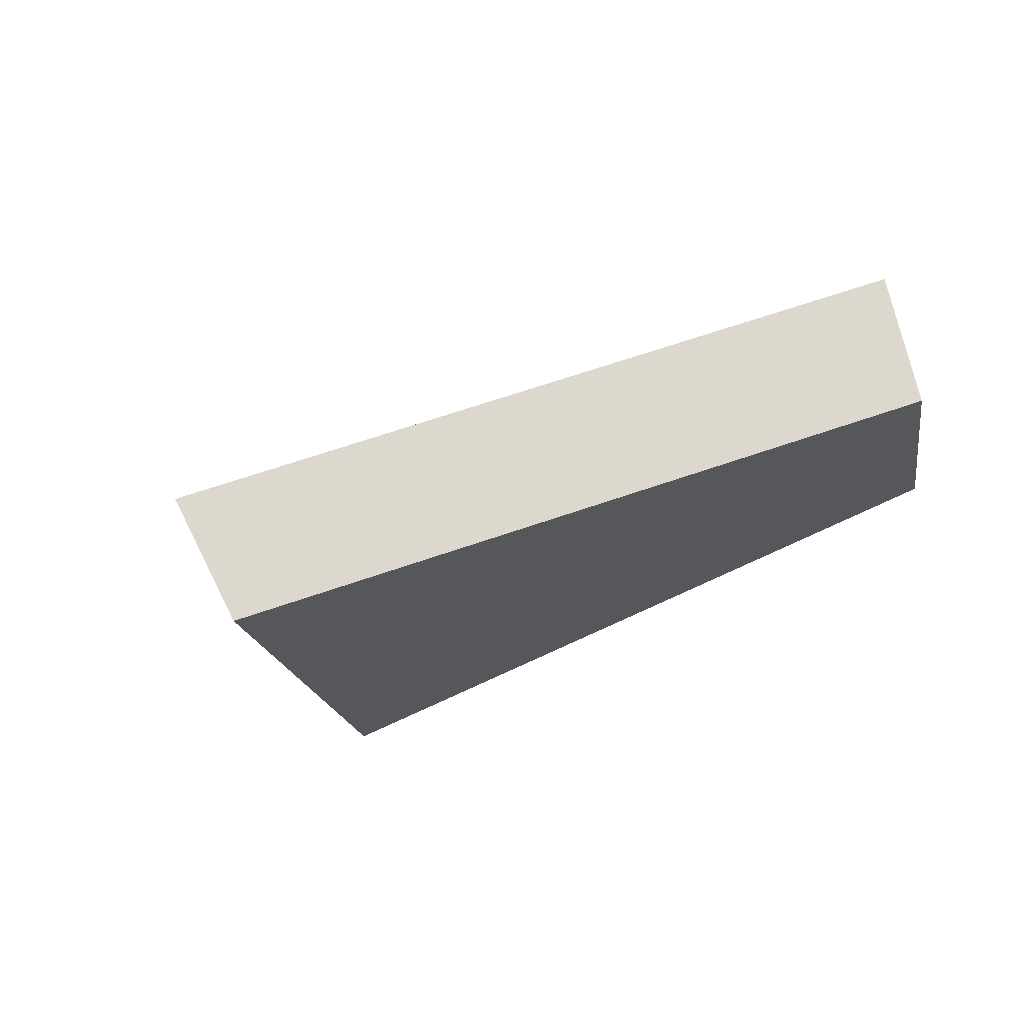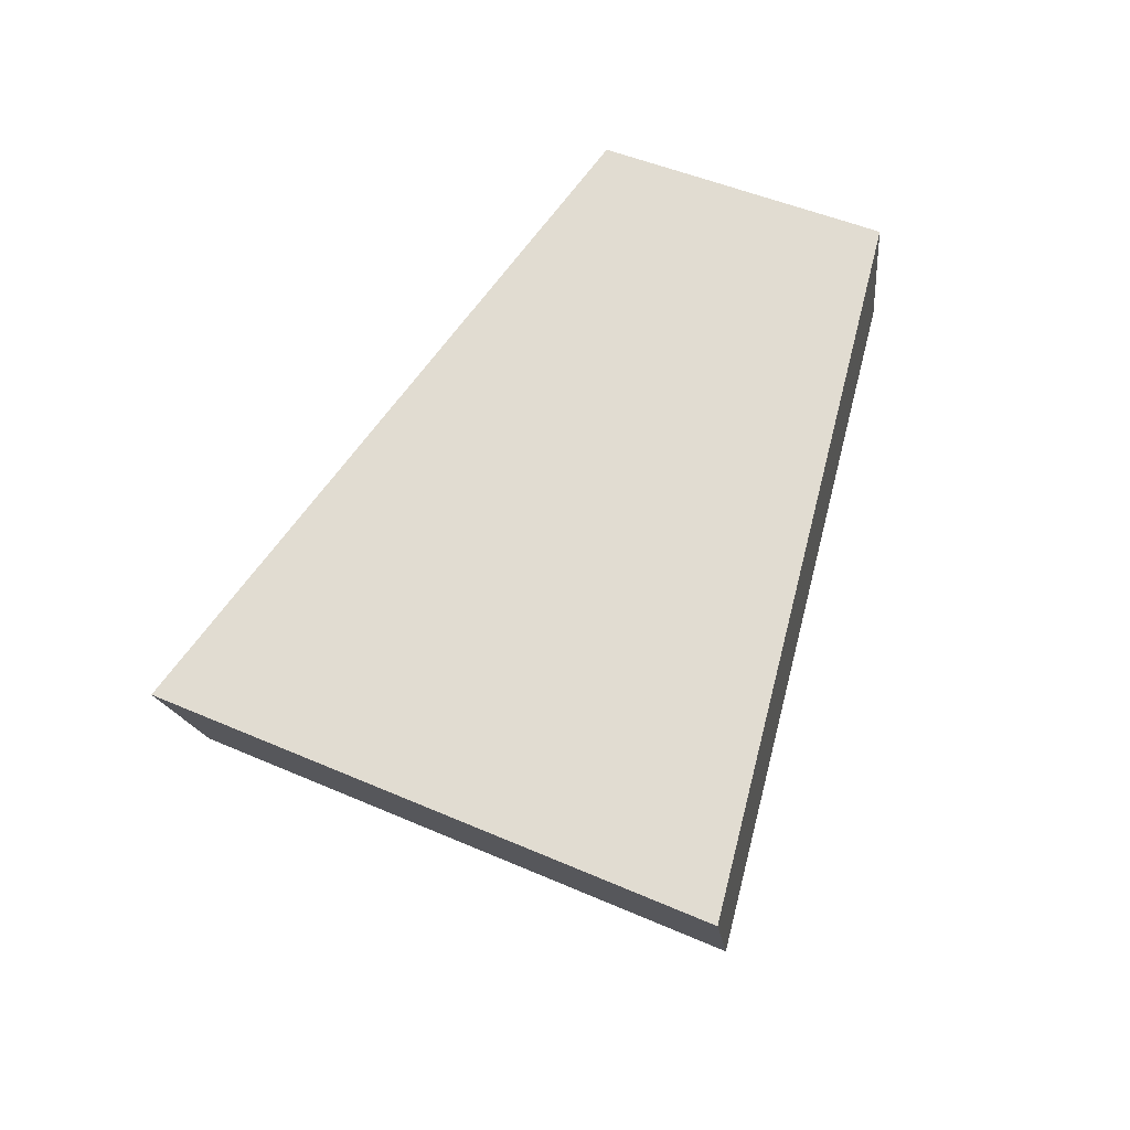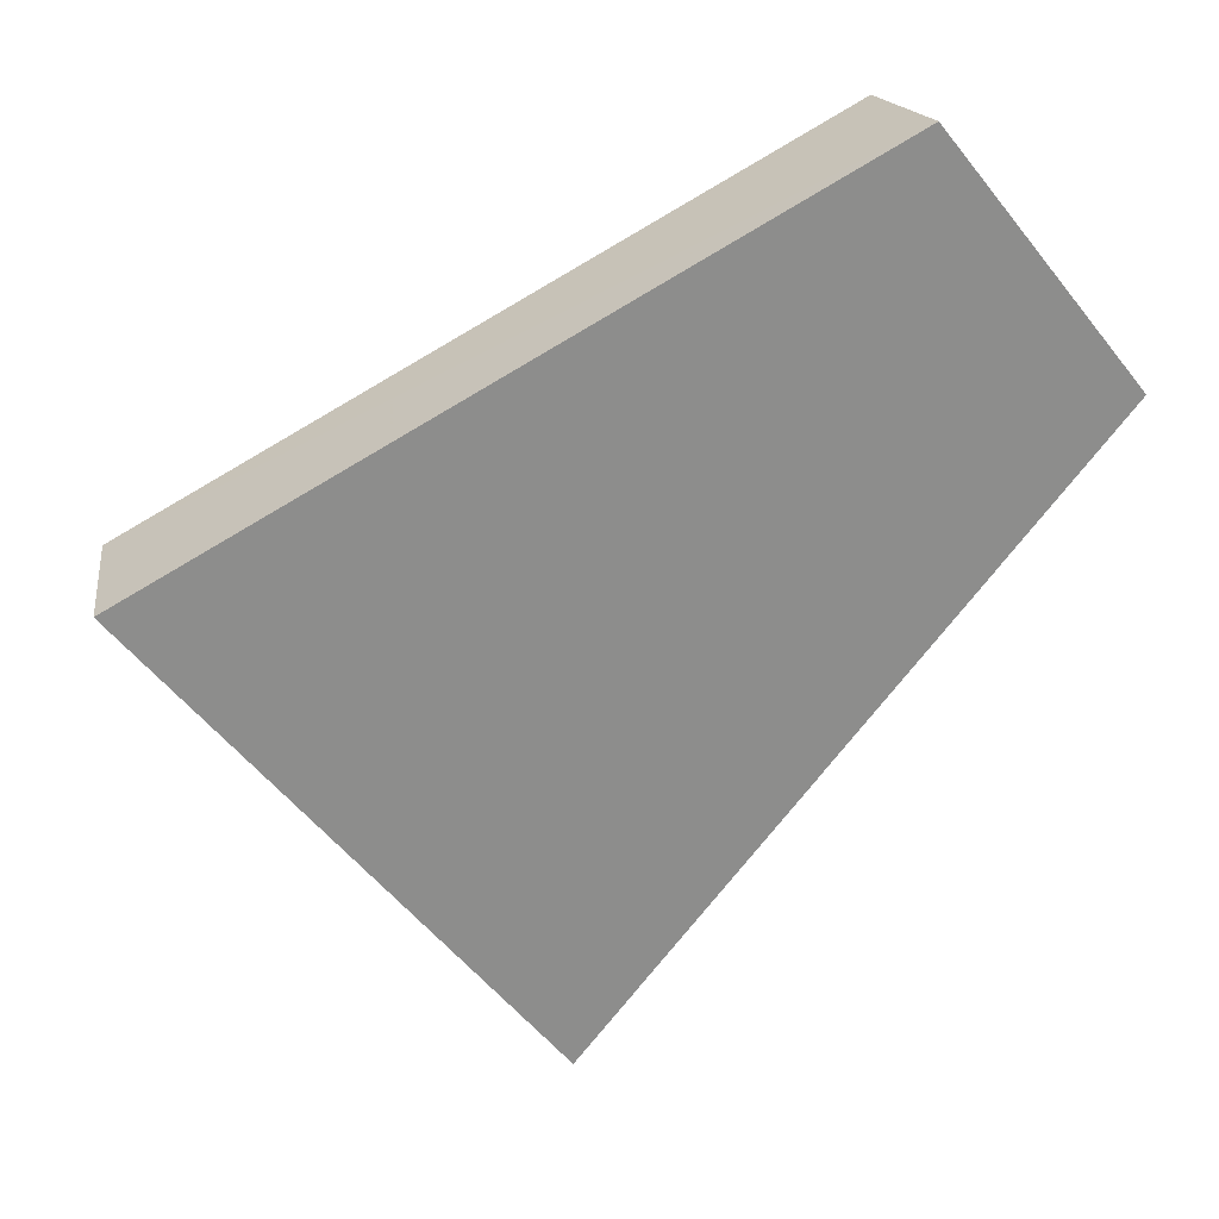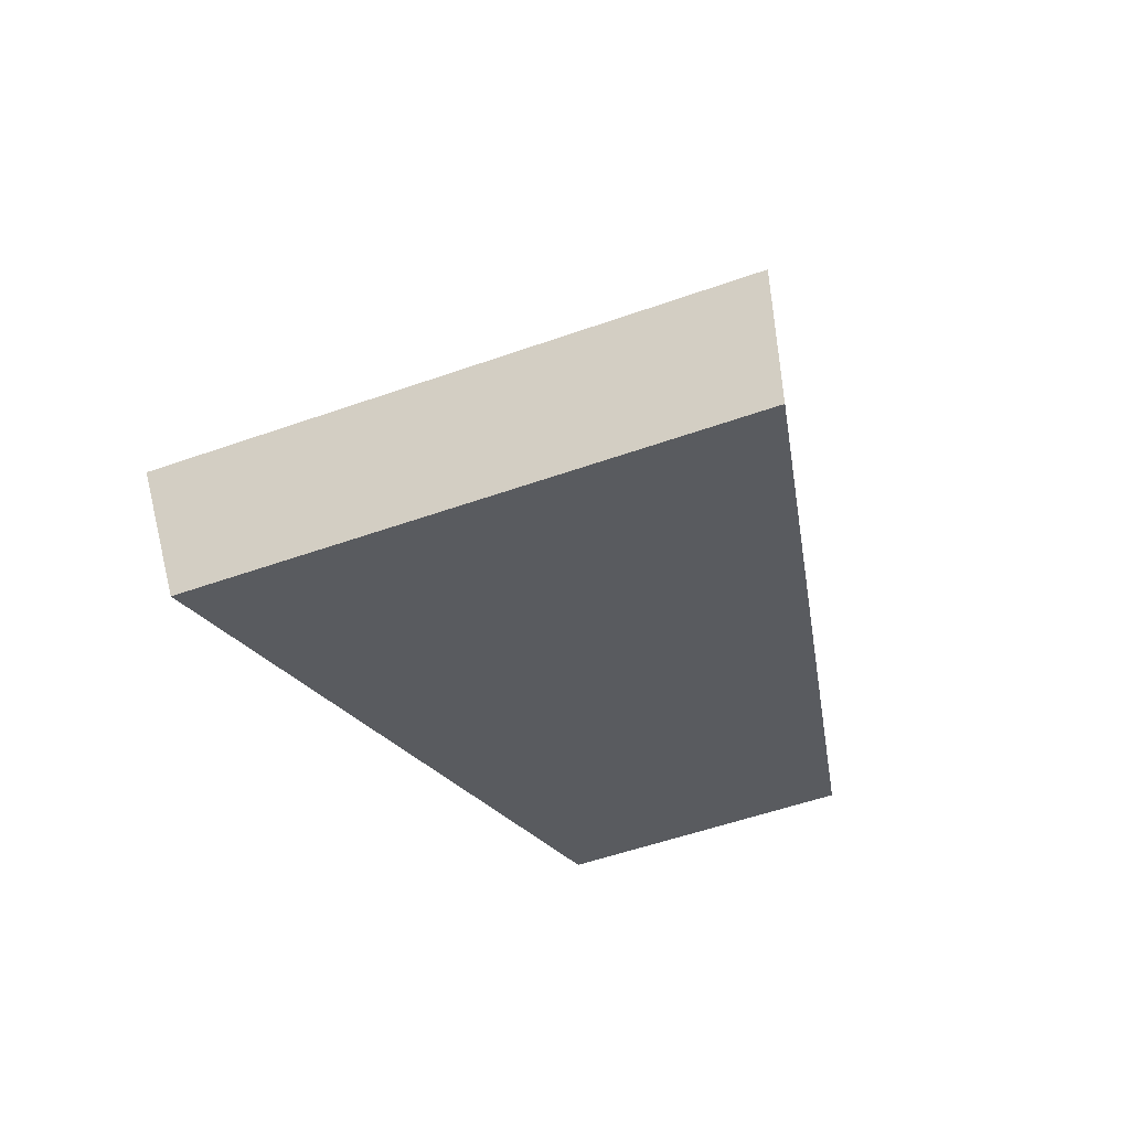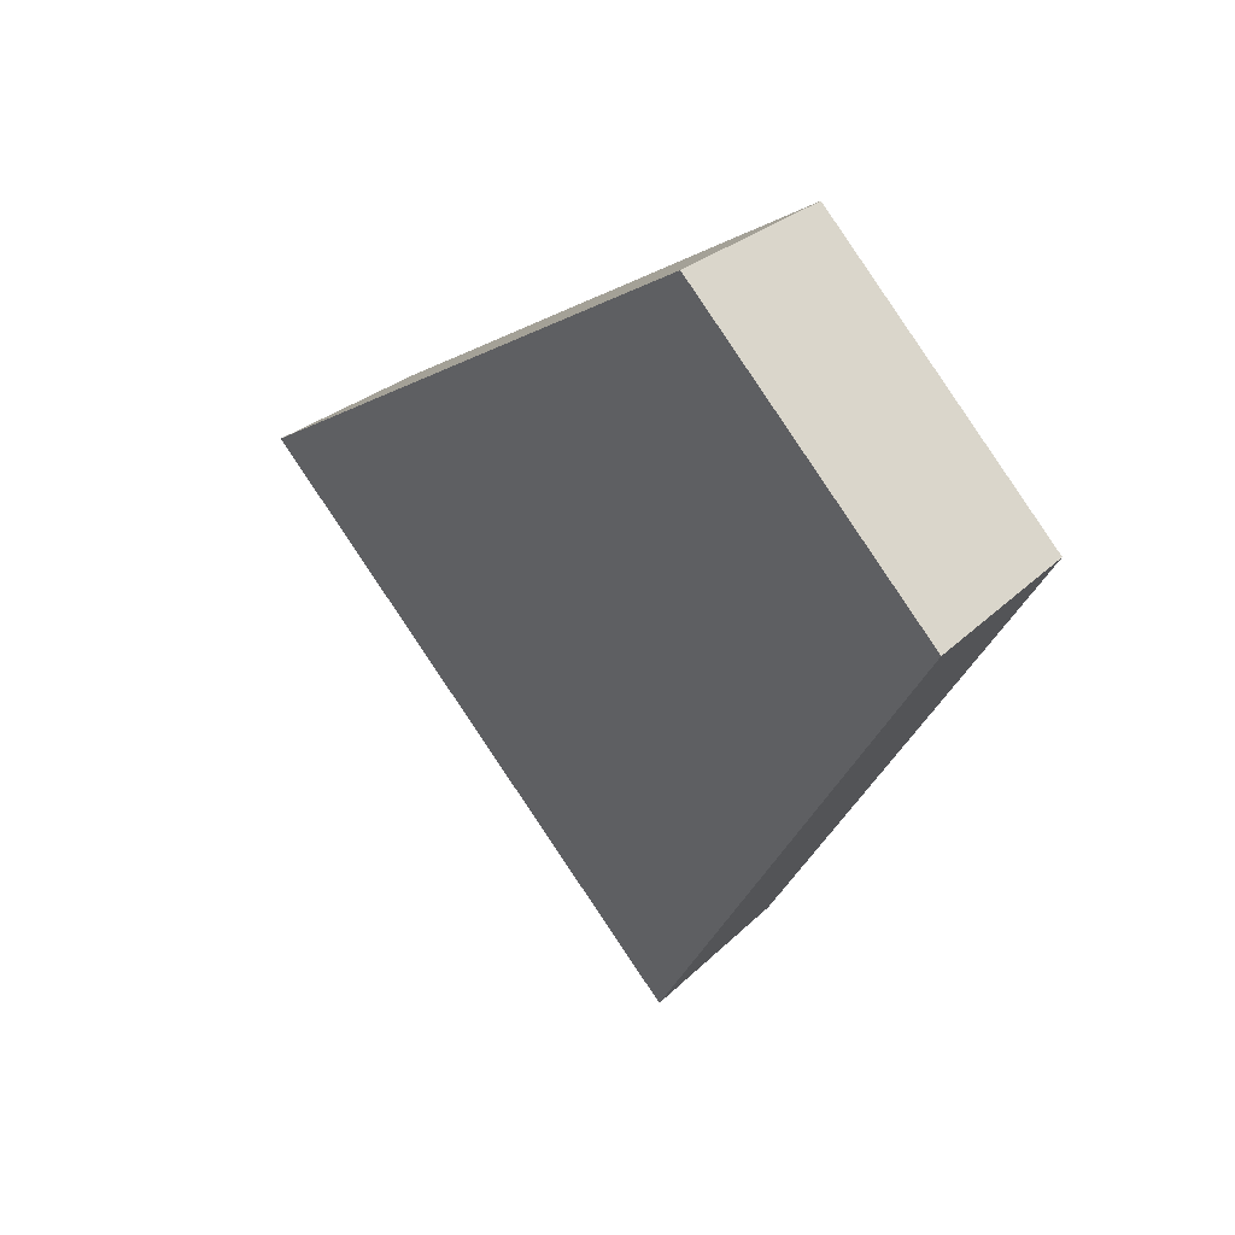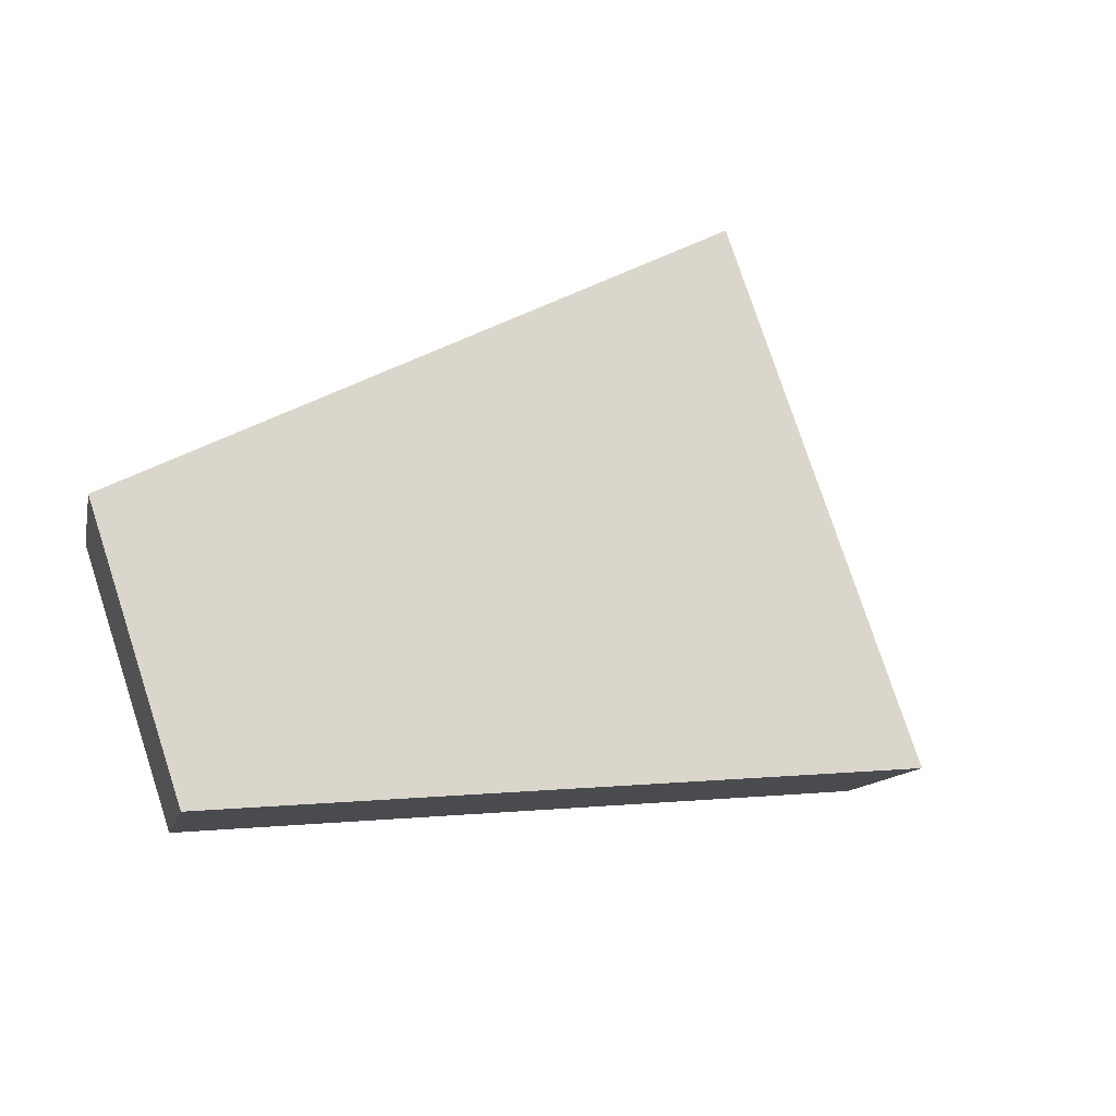
<metadata>
{"format":"obj","ext":"obj","renderer":"f3d","projection":"perspective","resolution":1024,"background":"white","views":[{"elev":-16.9,"azim":-127.7,"up":"+Y"},{"elev":45.5,"azim":160.7,"up":"+Y"},{"elev":11.7,"azim":150.6,"up":"+Z"},{"elev":-52.6,"azim":154.6,"up":"+Y"},{"elev":27.6,"azim":-144.0,"up":"+Z"},{"elev":76.6,"azim":25.5,"up":"+Y"}]}
</metadata>
<code>
v 2.053 0.1378 2.464
v 2.059 0.1378 2.469
v 2.051 0.1411 2.474
v 2.048 0.1411 2.471
v 2.051 0.1429 2.474
v 2.051 0.1411 2.474
v 2.059 0.1378 2.469
v 2.059 0.1394 2.469
v 2.048 0.1429 2.471
v 2.048 0.1411 2.471
v 2.051 0.1411 2.474
v 2.051 0.1429 2.474
v 2.059 0.1394 2.469
v 2.059 0.1378 2.469
v 2.053 0.1378 2.464
v 2.054 0.1394 2.463
v 2.054 0.1394 2.463
v 2.053 0.1378 2.464
v 2.048 0.1411 2.471
v 2.048 0.1429 2.471
v 2.048 0.1429 2.471
v 2.051 0.1429 2.474
v 2.059 0.1394 2.469
v 2.054 0.1394 2.463
f 1 2 3
f 1 3 4
f 5 6 7
f 5 7 8
f 9 10 11
f 9 11 12
f 13 14 15
f 13 15 16
f 17 18 19
f 17 19 20
f 21 22 23
f 21 23 24

</code>
